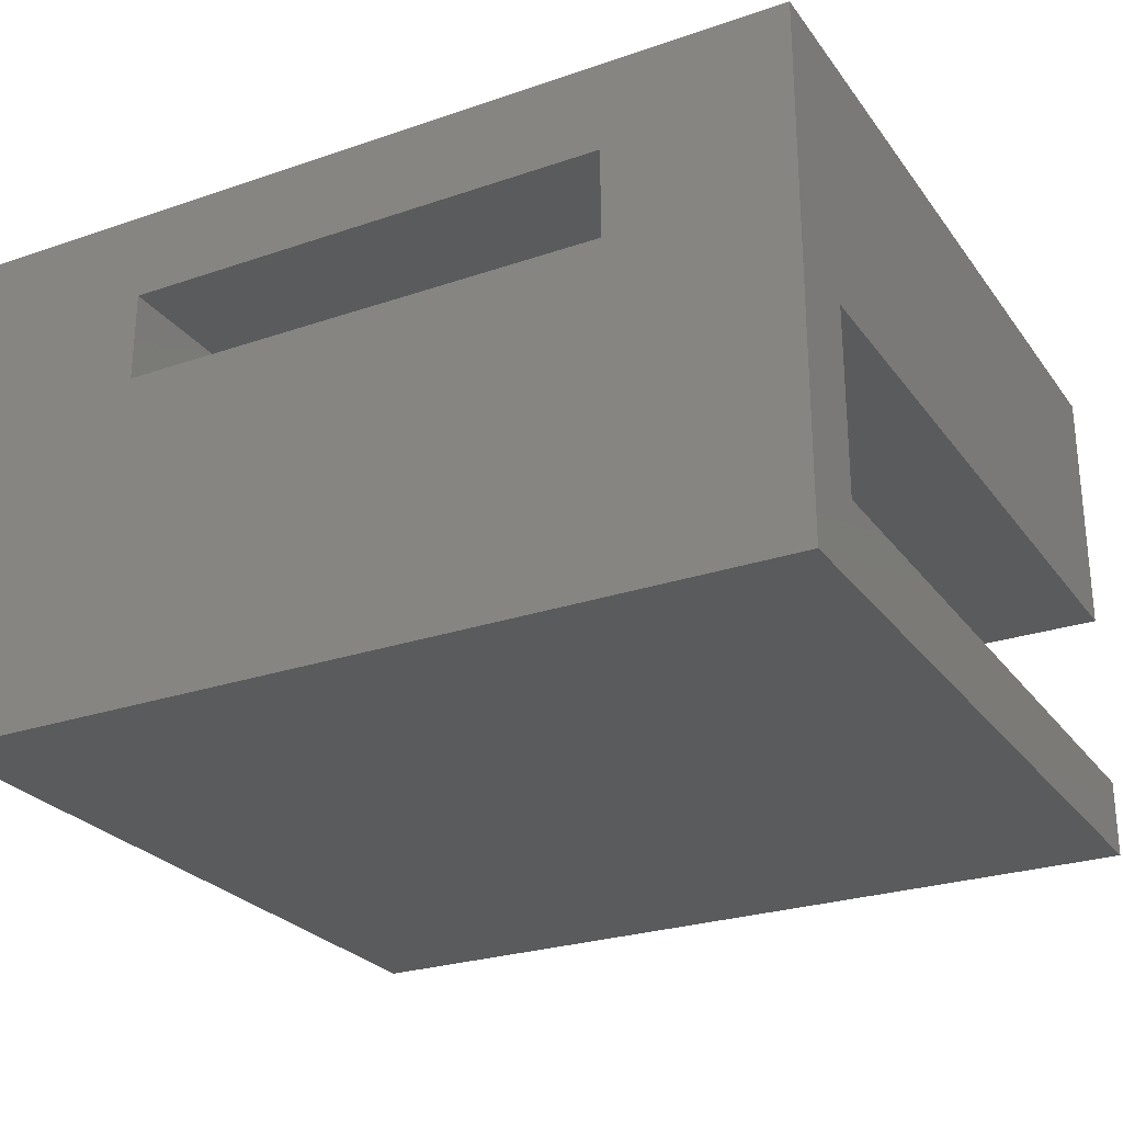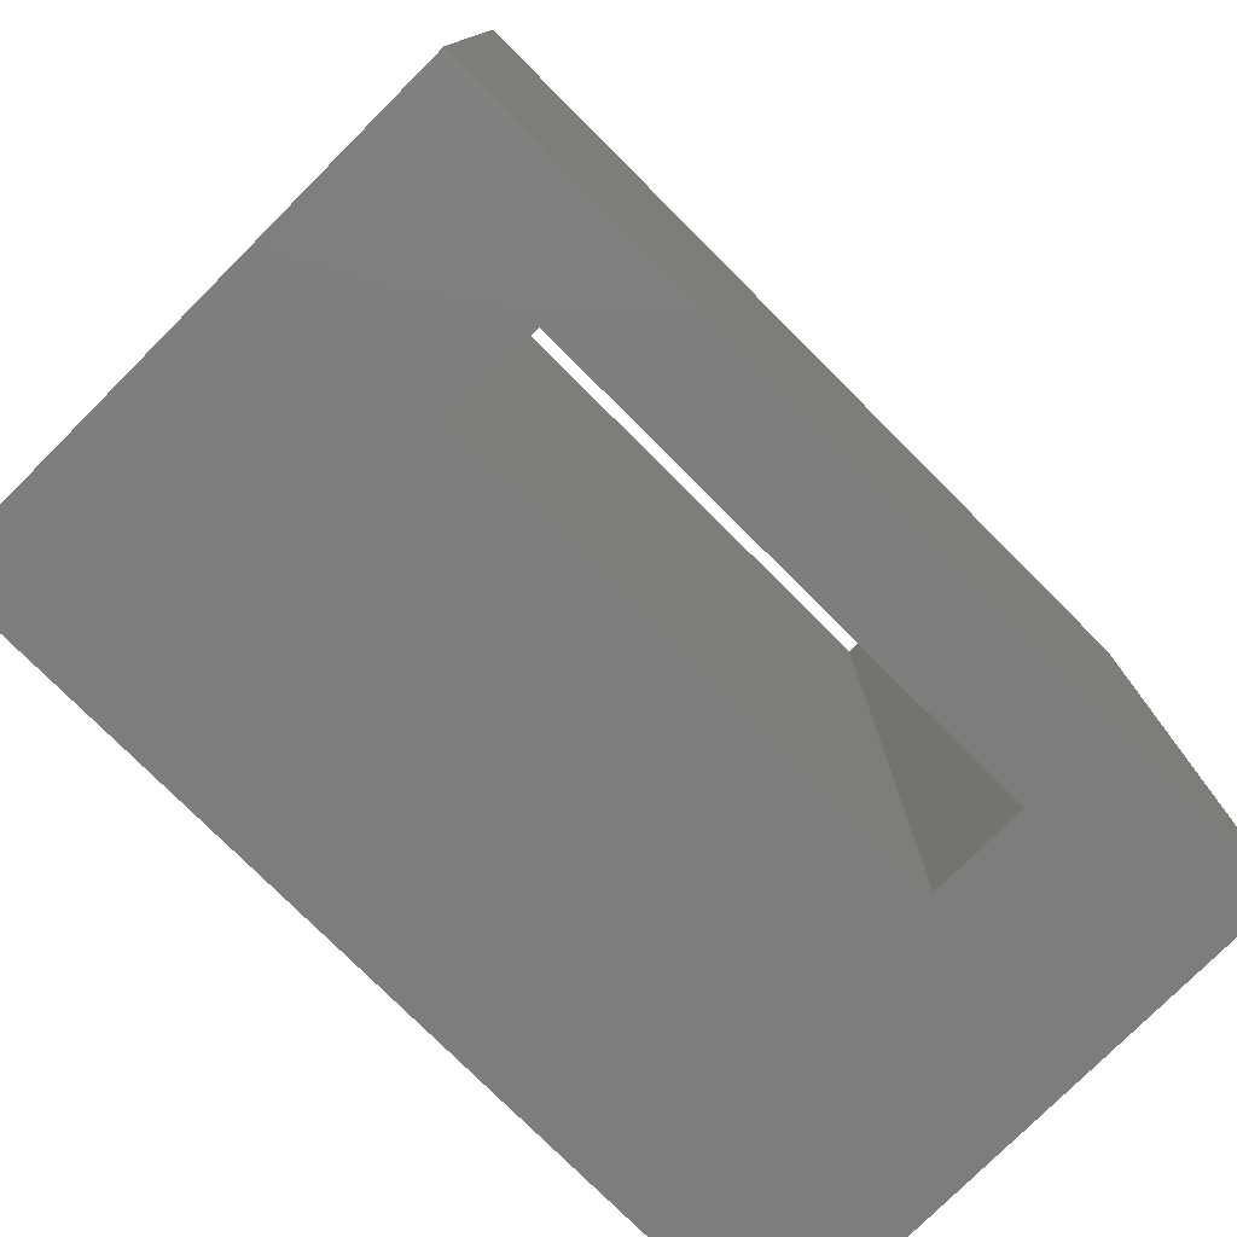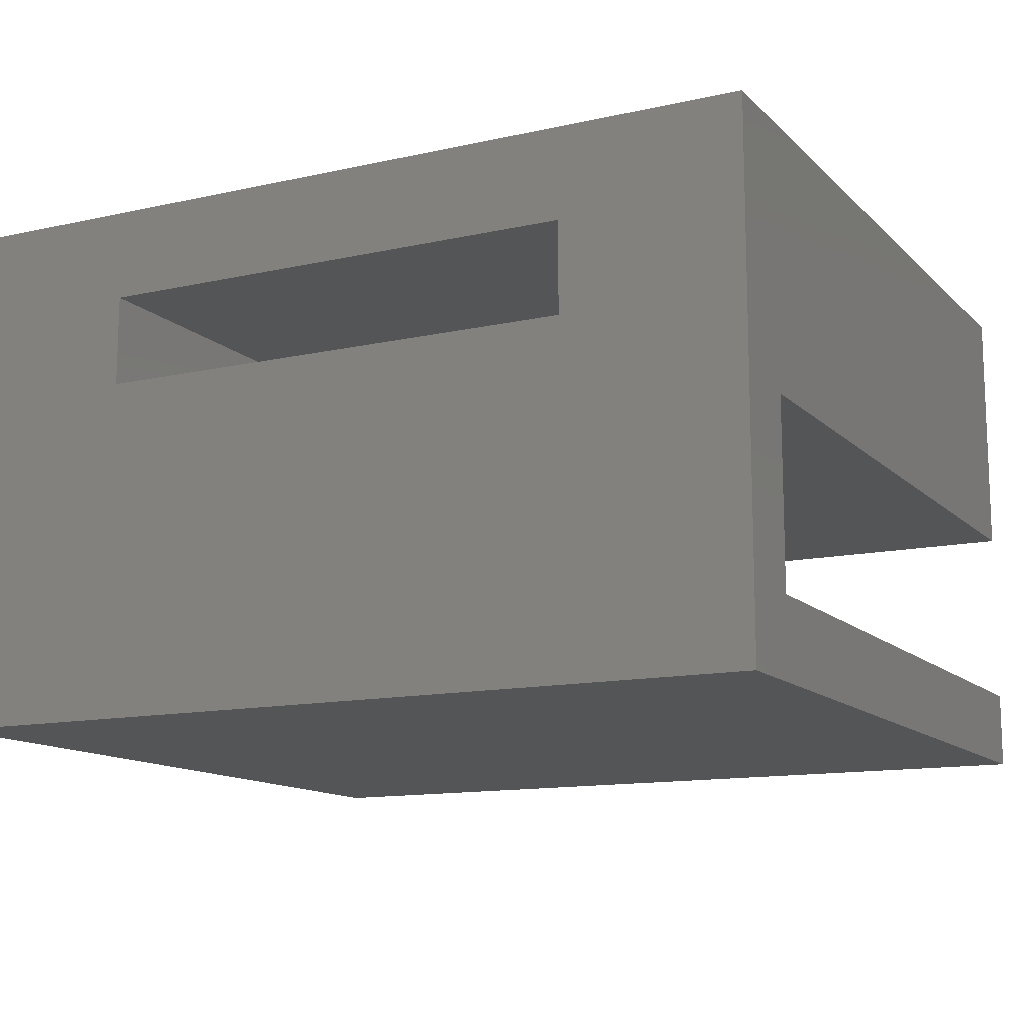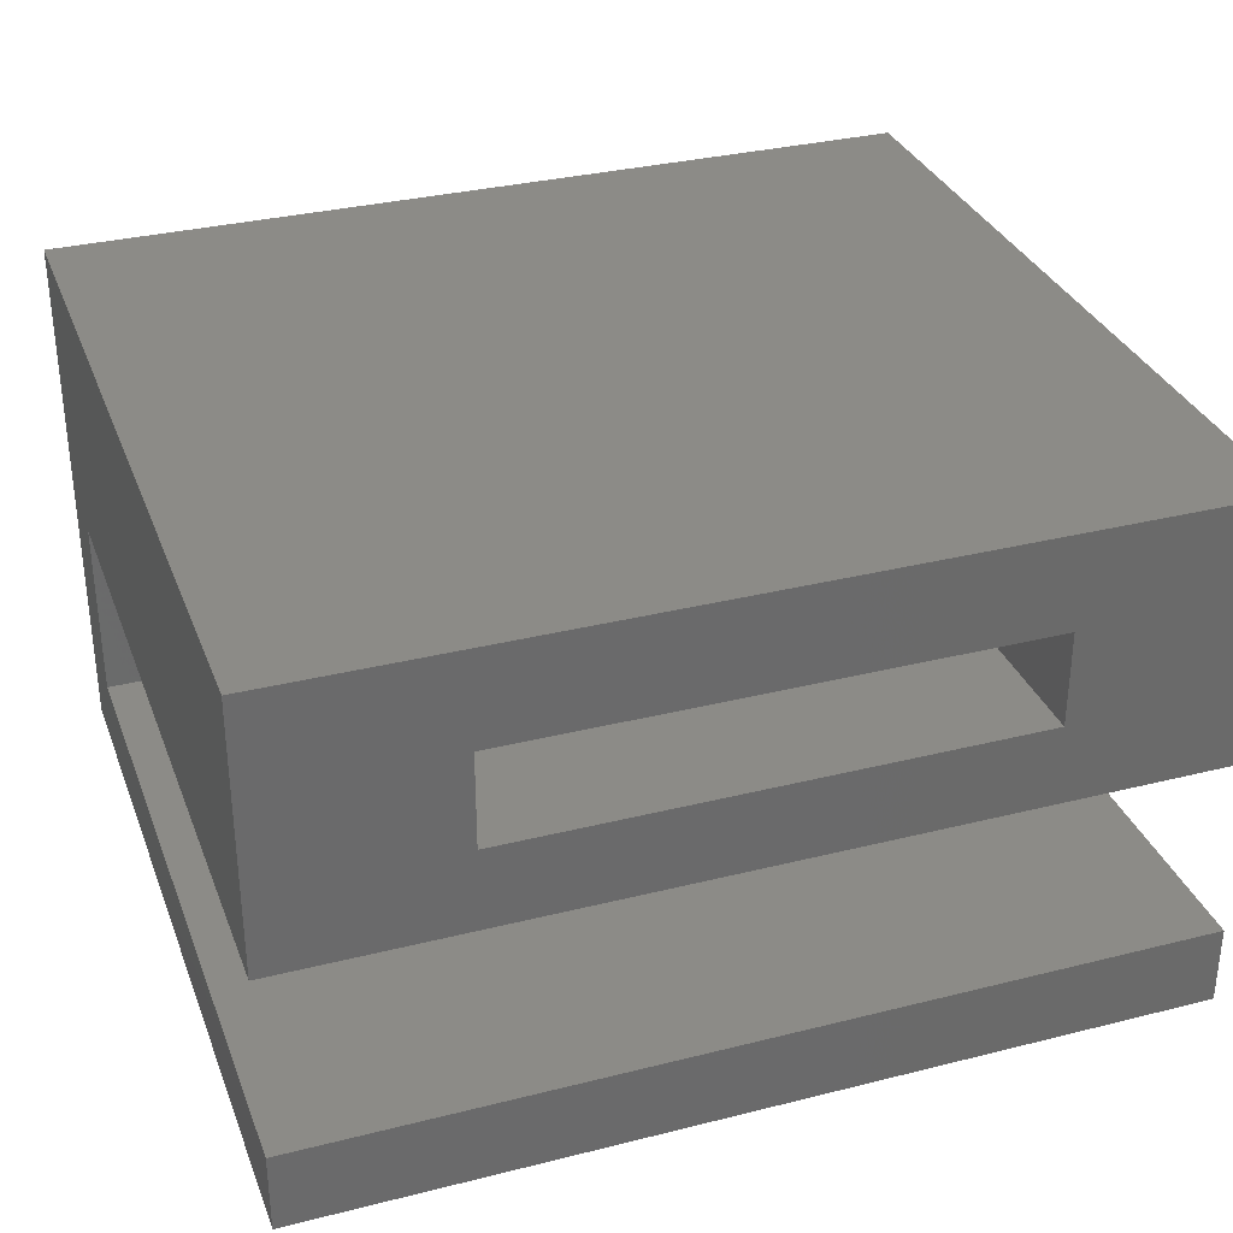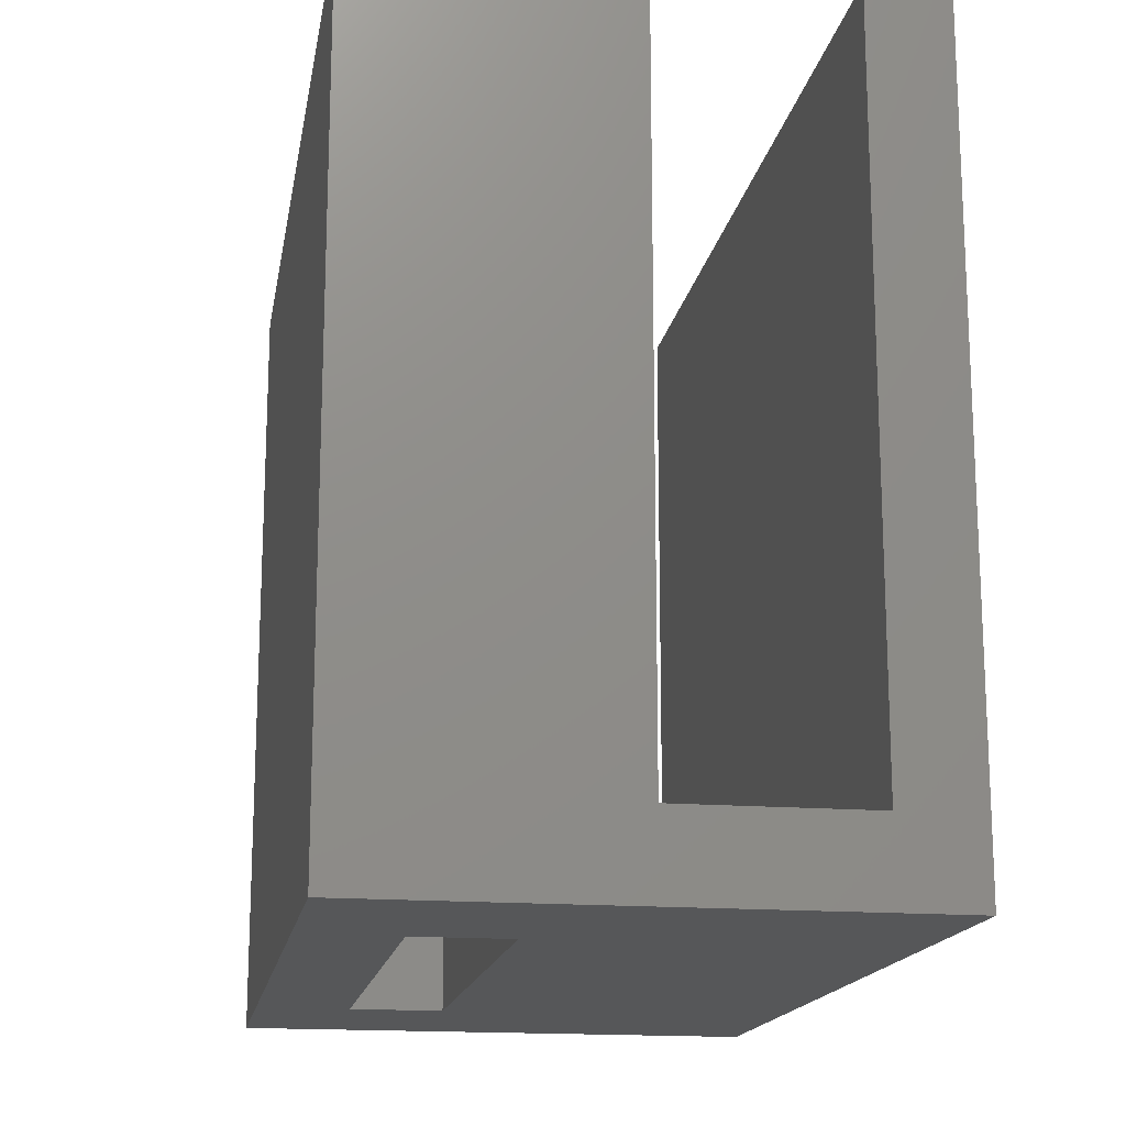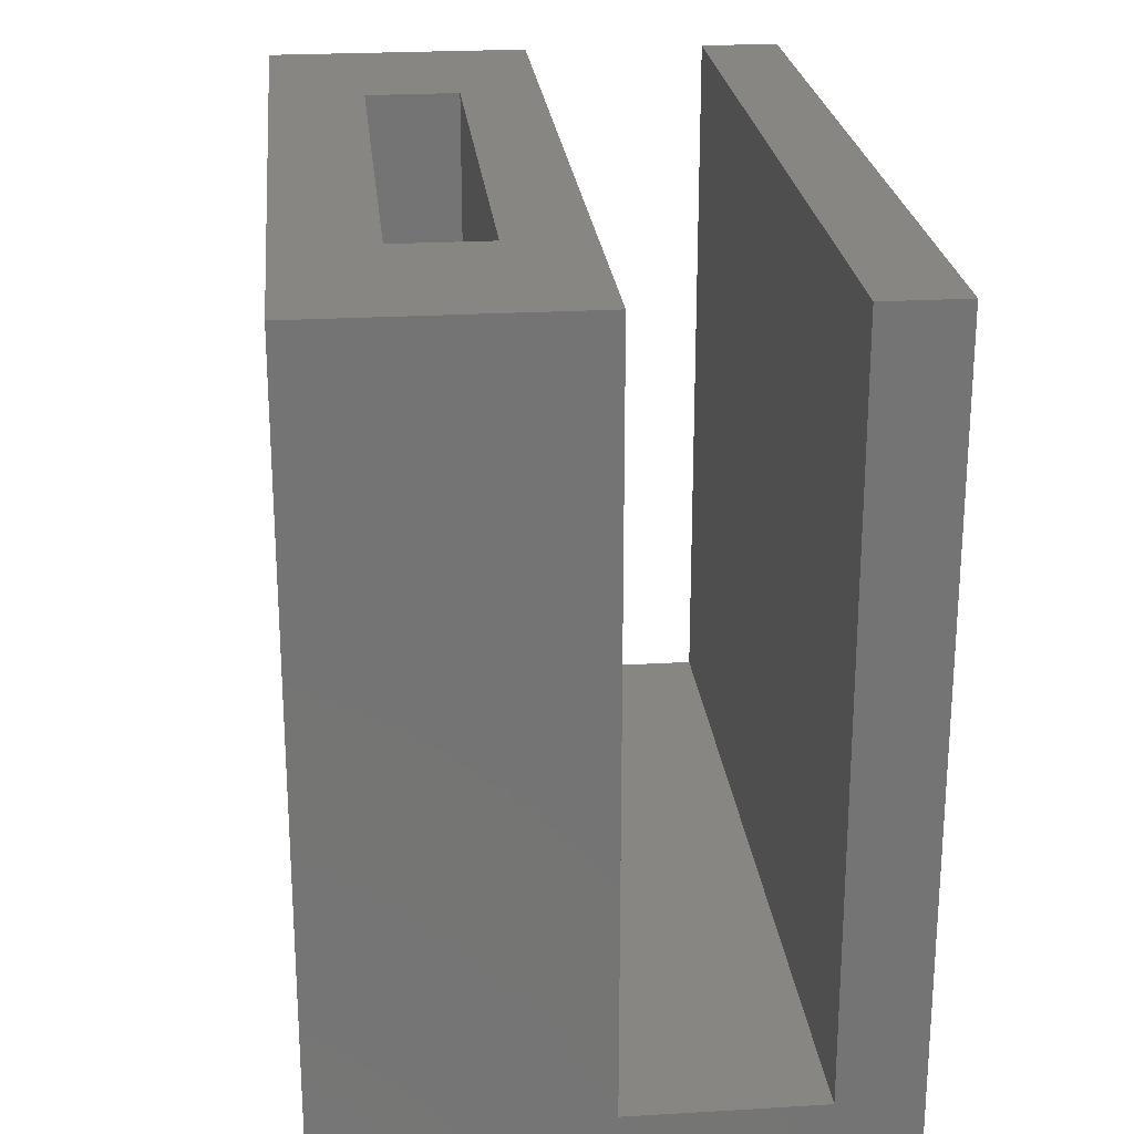
<metadata>
{"format":"stl","ext":"stl","renderer":"f3d","projection":"perspective","resolution":1024,"background":"white","views":[{"elev":-26.4,"azim":-151.8,"up":"+Y"},{"elev":-77.6,"azim":135.0,"up":"+Z"},{"elev":-12.9,"azim":-152.9,"up":"+Y"},{"elev":32.6,"azim":-19.2,"up":"+Y"},{"elev":-16.4,"azim":-99.6,"up":"+Z"},{"elev":23.6,"azim":-95.7,"up":"+Z"}]}
</metadata>
<code>
# stl→obj: 24 verts, 48 faces
v 0 20 0
v 0 10 3
v 0 20 30
v 0 0 0
v 0 3 3
v 0 0 30
v 0 3 30
v 0 10 30
v 33 0 30
v 33 3 30
v 33 20 30
v 26 16.5 30
v 33 10 30
v 7 16.5 30
v 26 13 30
v 7 13 30
v 33 3 3
v 33 10 3
v 33 20 0
v 33 0 0
v 26 13 0
v 7 13 0
v 26 16.5 0
v 7 16.5 0
f 1 2 3
f 4 2 1
f 2 4 5
f 6 5 4
f 5 6 7
f 3 2 8
f 7 9 10
f 9 7 6
f 11 12 13
f 11 14 12
f 8 14 3
f 3 14 11
f 15 13 12
f 16 13 15
f 16 8 13
f 14 8 16
f 10 9 17
f 18 11 13
f 11 18 19
f 20 18 17
f 18 20 19
f 20 17 9
f 19 3 11
f 3 19 1
f 20 21 19
f 20 22 21
f 1 22 4
f 4 22 20
f 23 19 21
f 24 19 23
f 24 1 19
f 22 1 24
f 4 9 6
f 9 4 20
f 2 17 18
f 17 2 5
f 17 7 10
f 7 17 5
f 2 13 8
f 13 2 18
f 16 24 14
f 24 16 22
f 21 12 23
f 12 21 15
f 24 12 14
f 12 24 23
f 21 16 15
f 16 21 22

</code>
